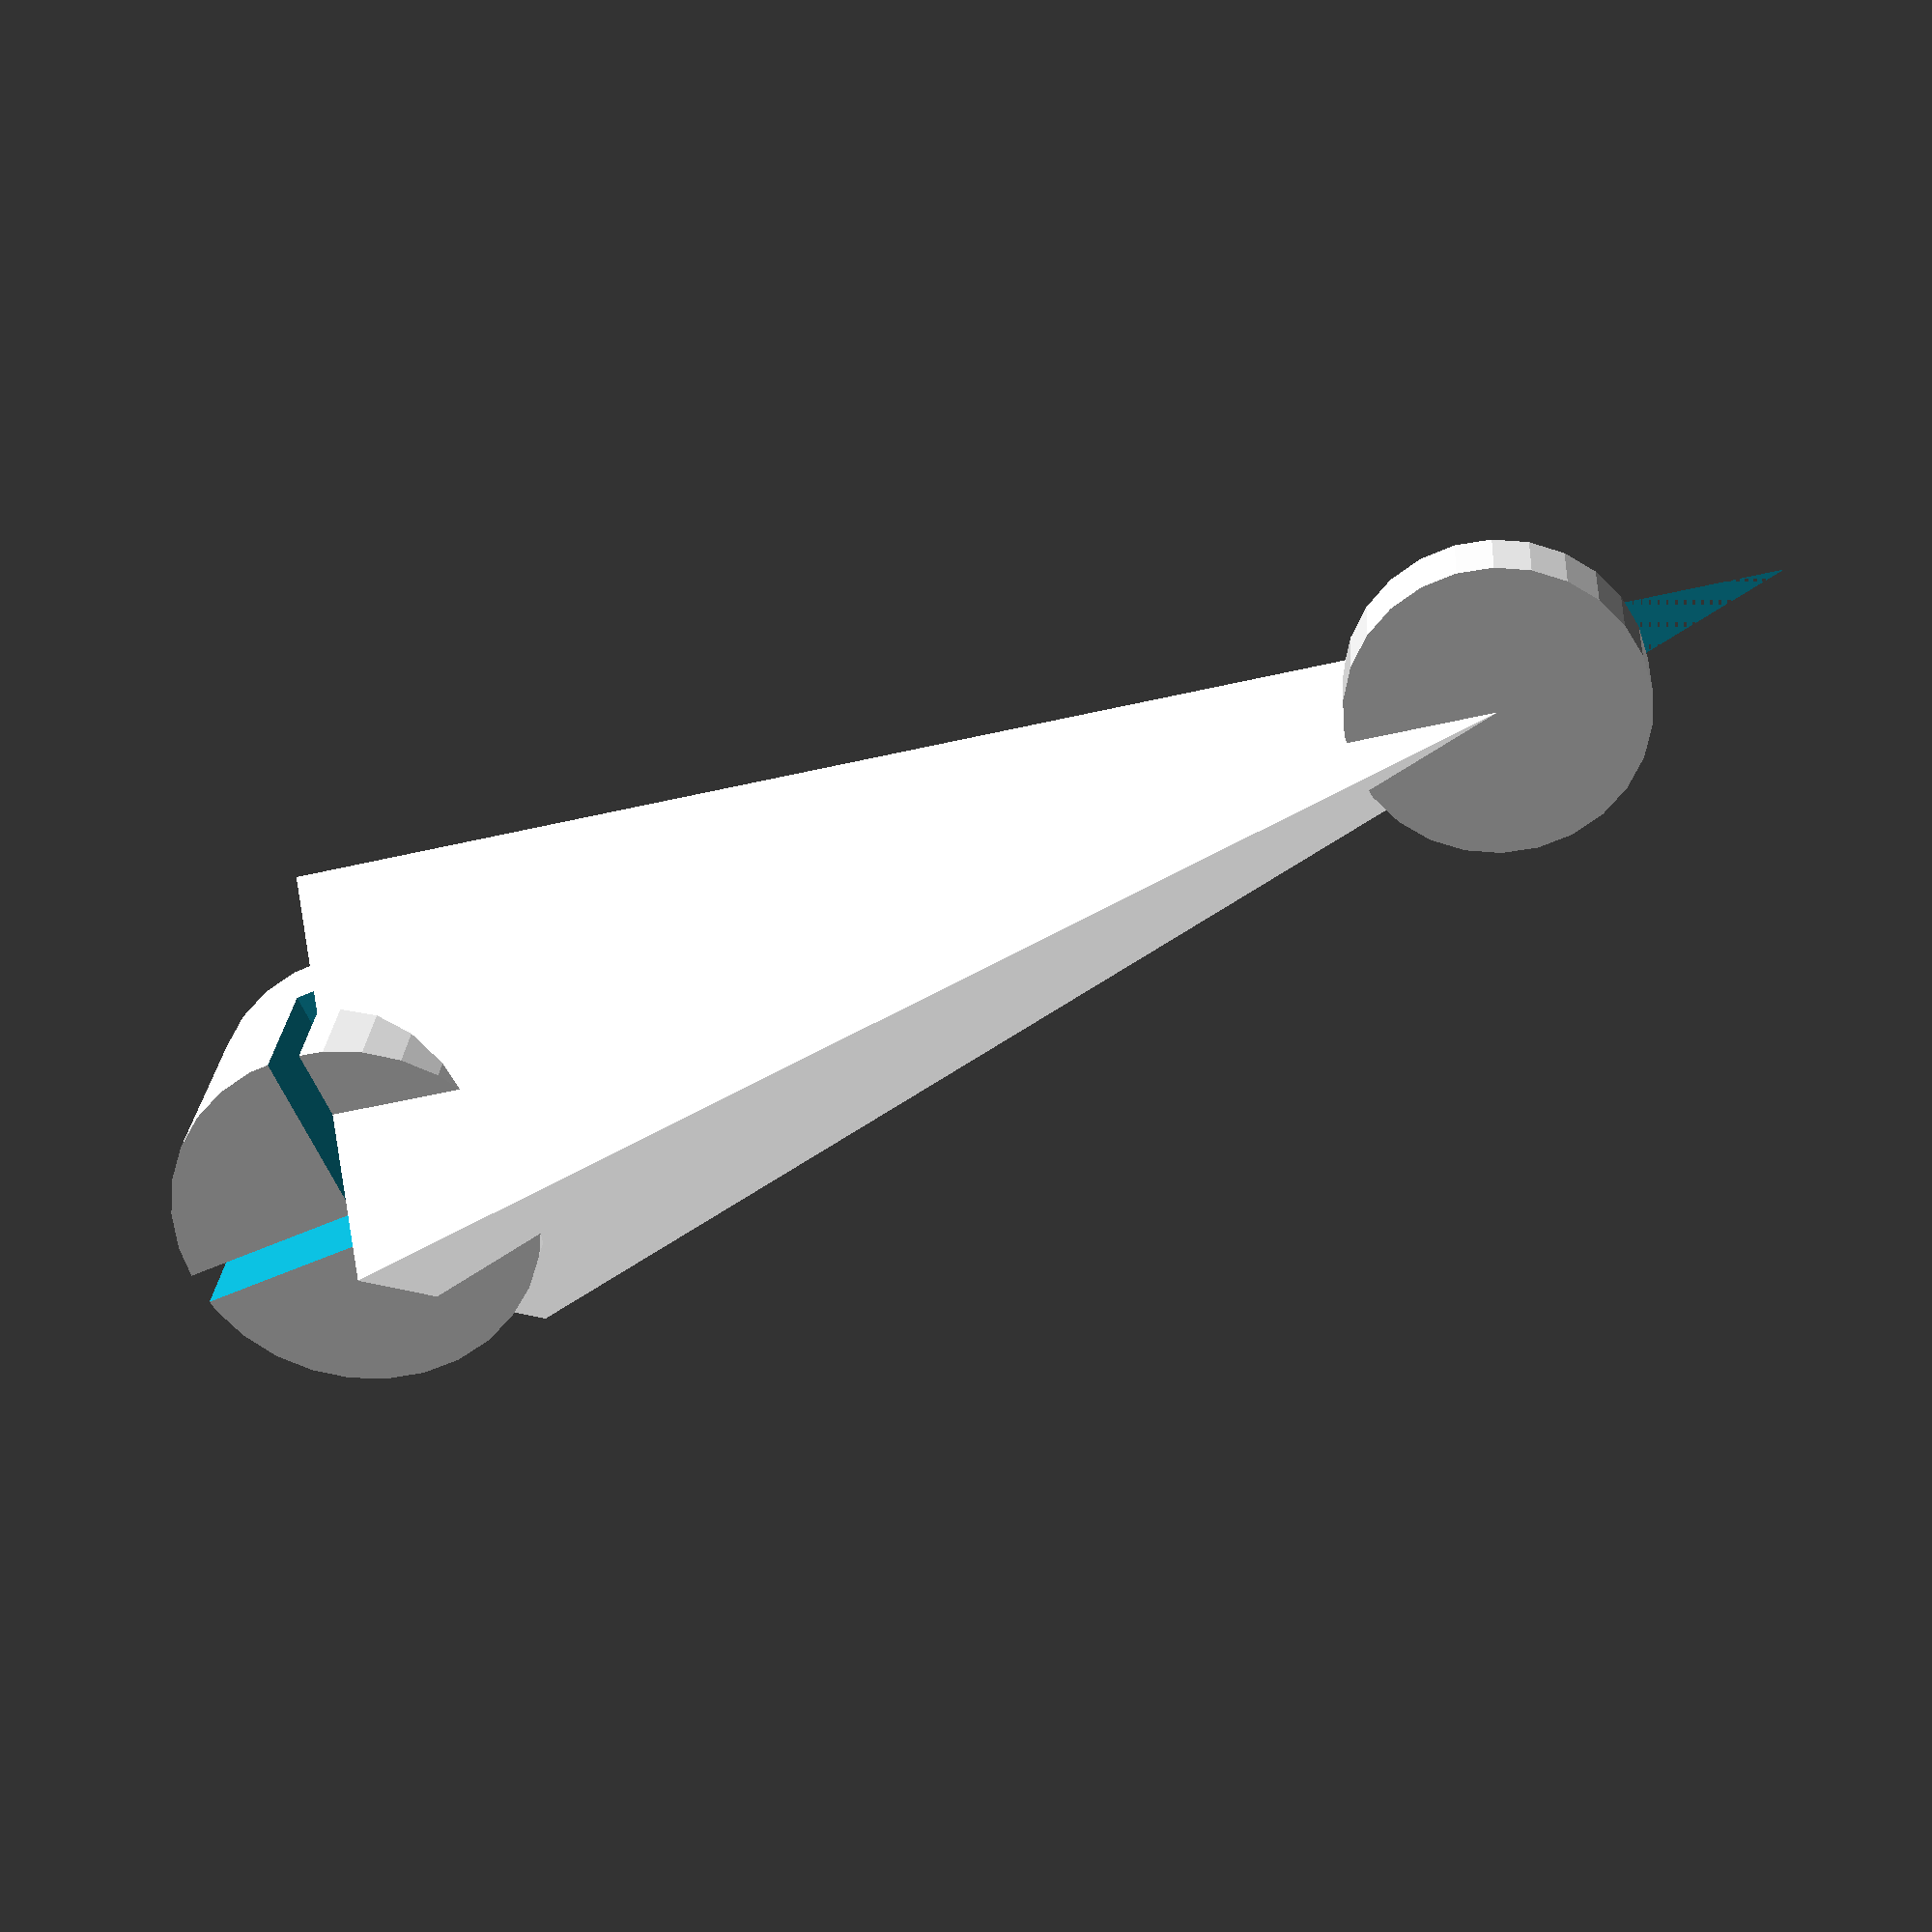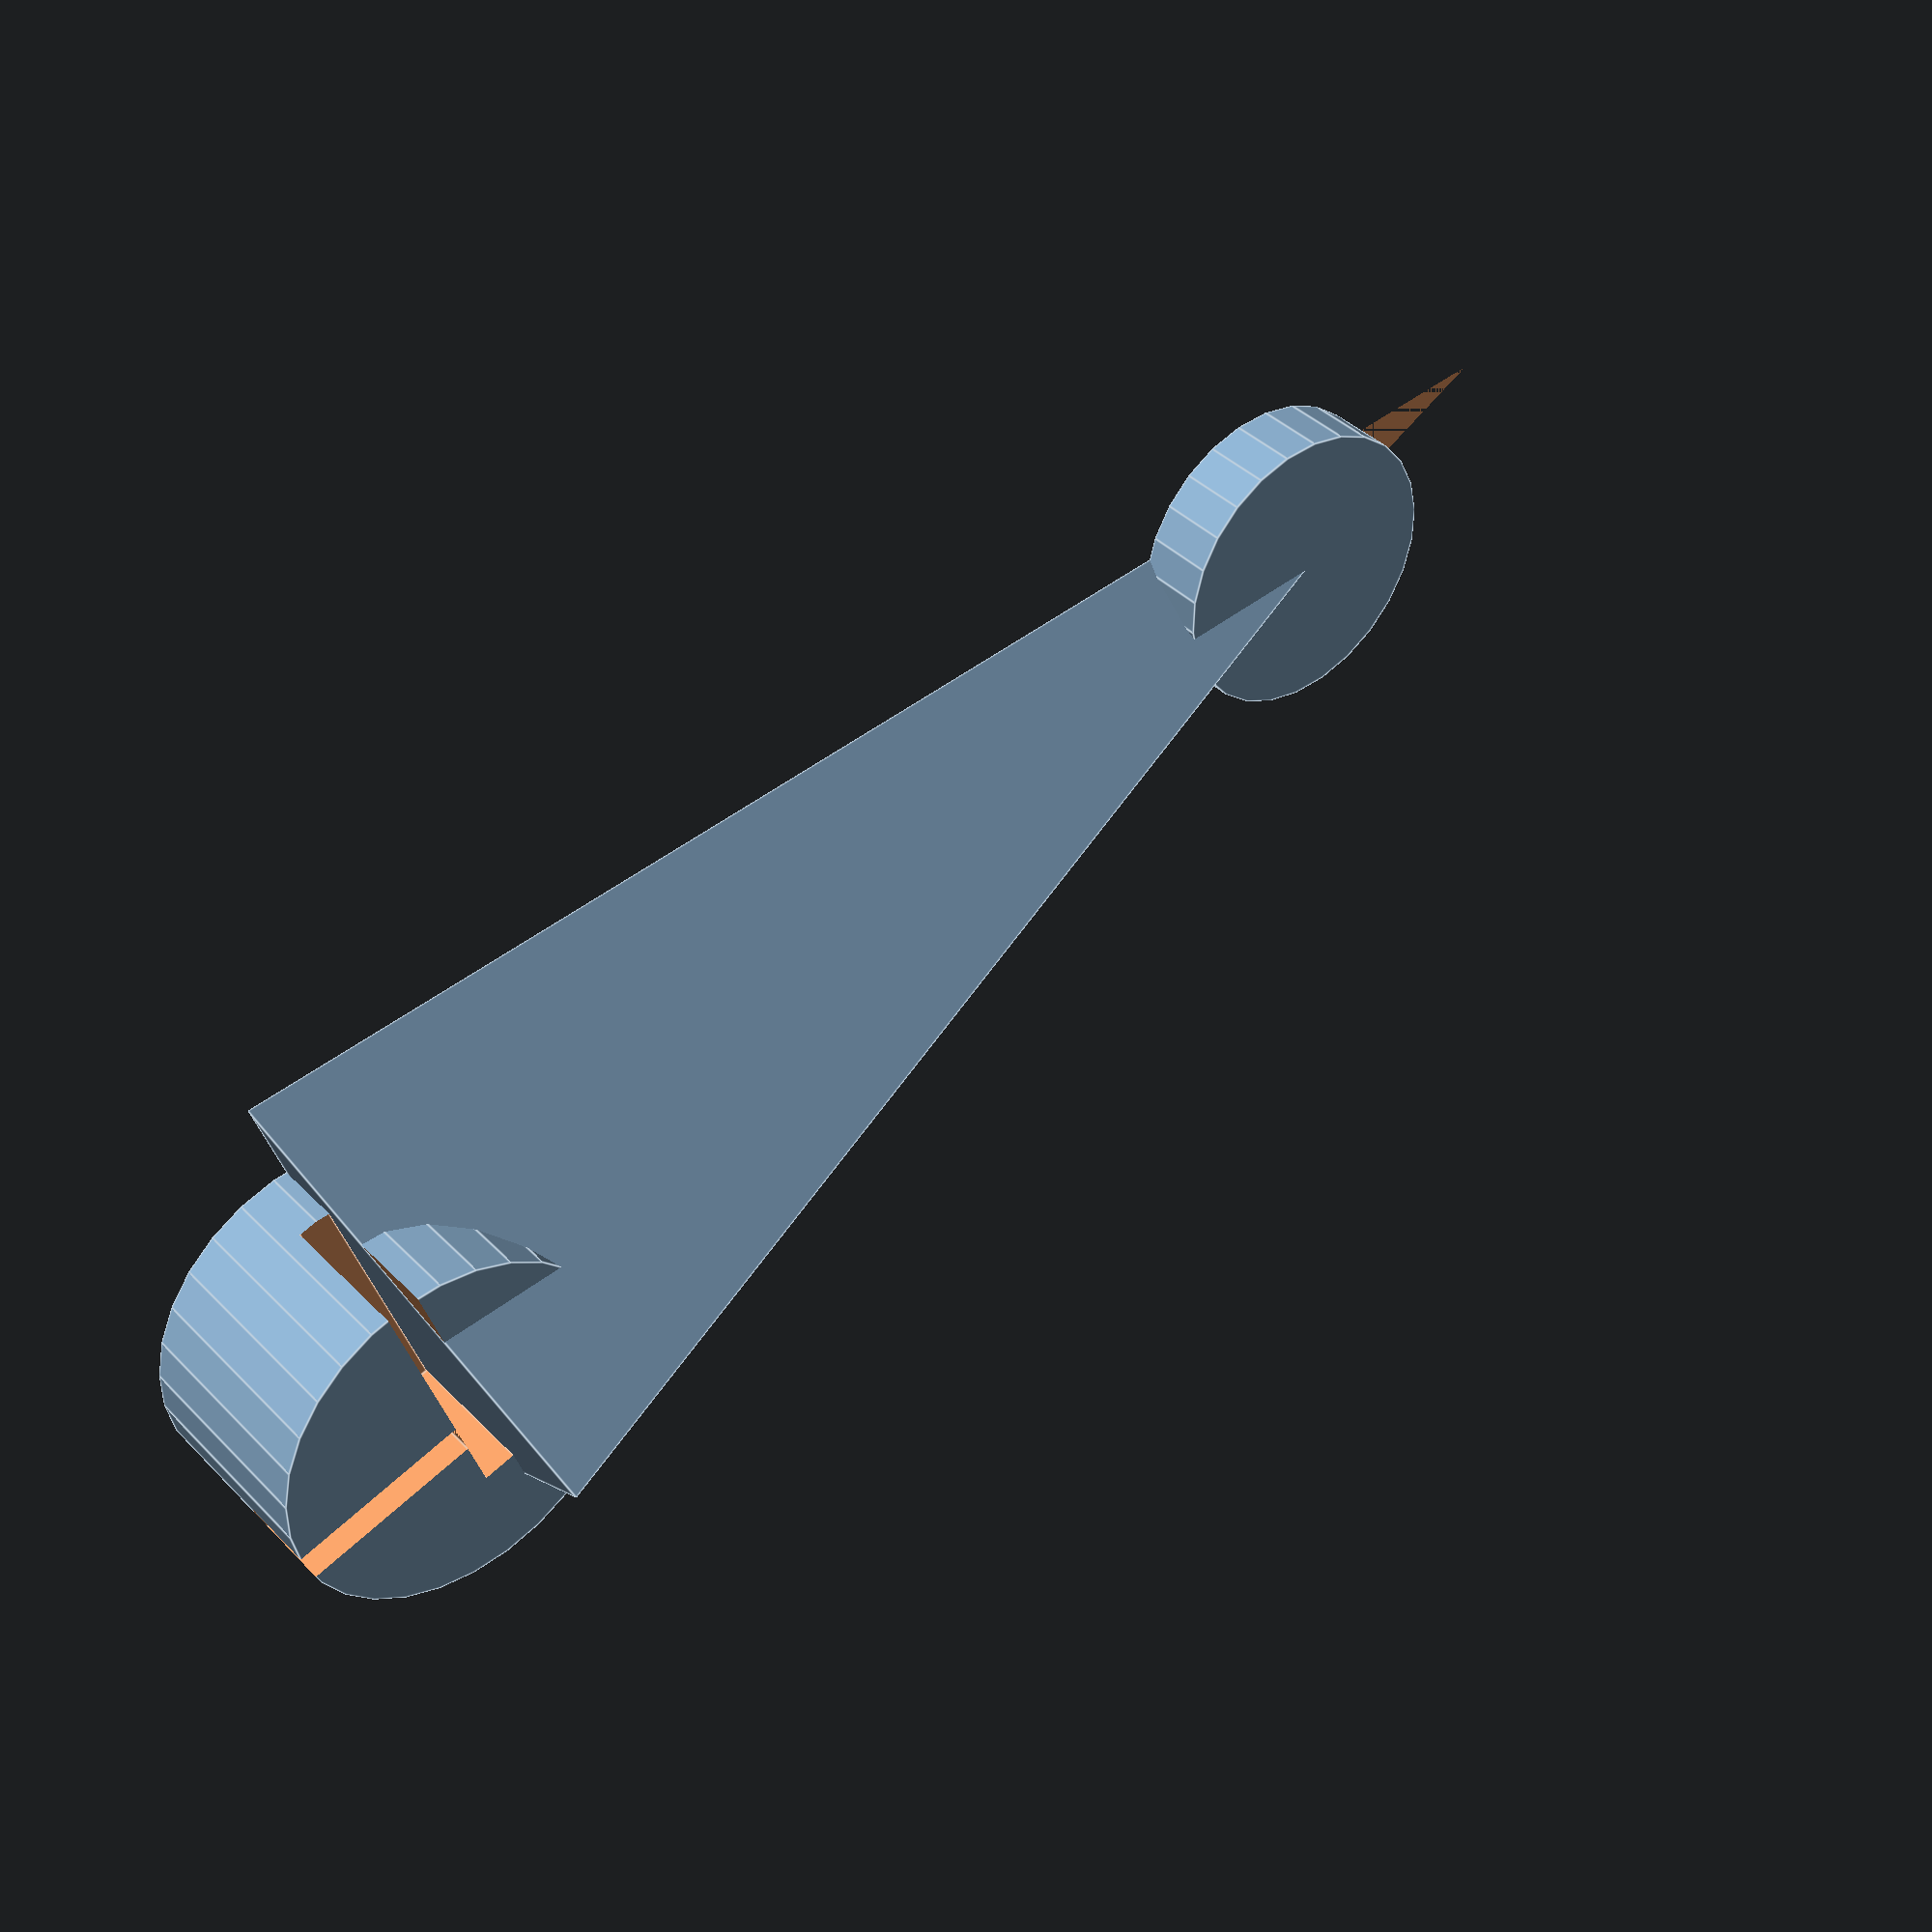
<openscad>
/**
 * Copyright 2019 Nathan Fairhurst.
 */

PRINTRBOT_WALL_THICKNESS = 1.5;

module printrbot_base(
  tolerance
) {
  front_depth_offset = 3.5;
  side_height_offset = 2.75;
  side_wall_height = 45;
  front_wall_length = 92;

  translate([0, -side_height_offset - PRINTRBOT_WALL_THICKNESS, 0])
    cube([PRINTRBOT_WALL_THICKNESS + tolerance, 400, side_wall_height]);
  translate([-front_wall_length / 2, -PRINTRBOT_WALL_THICKNESS, front_depth_offset])
    cube([
      front_wall_length / 2,
      PRINTRBOT_WALL_THICKNESS + tolerance,
      side_wall_height - front_depth_offset * 2
    ]);
}


module bracket(length, width, height, height_at_truncation) {
  true_length = length / (height - height_at_truncation) * height;

  difference() {
    polyhedron(
      points=[[0, width / 2, 0],[0,0, height],[0, -width / 2,0],[true_length,0,0]],
      faces=[[0,1,2],[2,1,3],[3,1,0],[3,0,2]]
    );
    translate([length,-width/2,0])
      cube([true_length - length, width, height_at_truncation]);
  }
}

module foot(tolerance) {
  base_thickness = 4;
  foot_wall_thickness = 4;
  difference() {
    translate([0,0,-base_thickness])
      cylinder(12,10,10);
    printrbot_base(tolerance);
  }
}

foot(0.3);
translate([PRINTRBOT_WALL_THICKNESS + 0.3, 0, -4])
  bracket(64,30,20,4);
translate([PRINTRBOT_WALL_THICKNESS + 0.3 + 80 - 16, 0, -4])
  cylinder(4,8,8);

</openscad>
<views>
elev=154.0 azim=155.1 roll=176.0 proj=p view=solid
elev=321.8 azim=340.6 roll=321.8 proj=p view=edges
</views>
